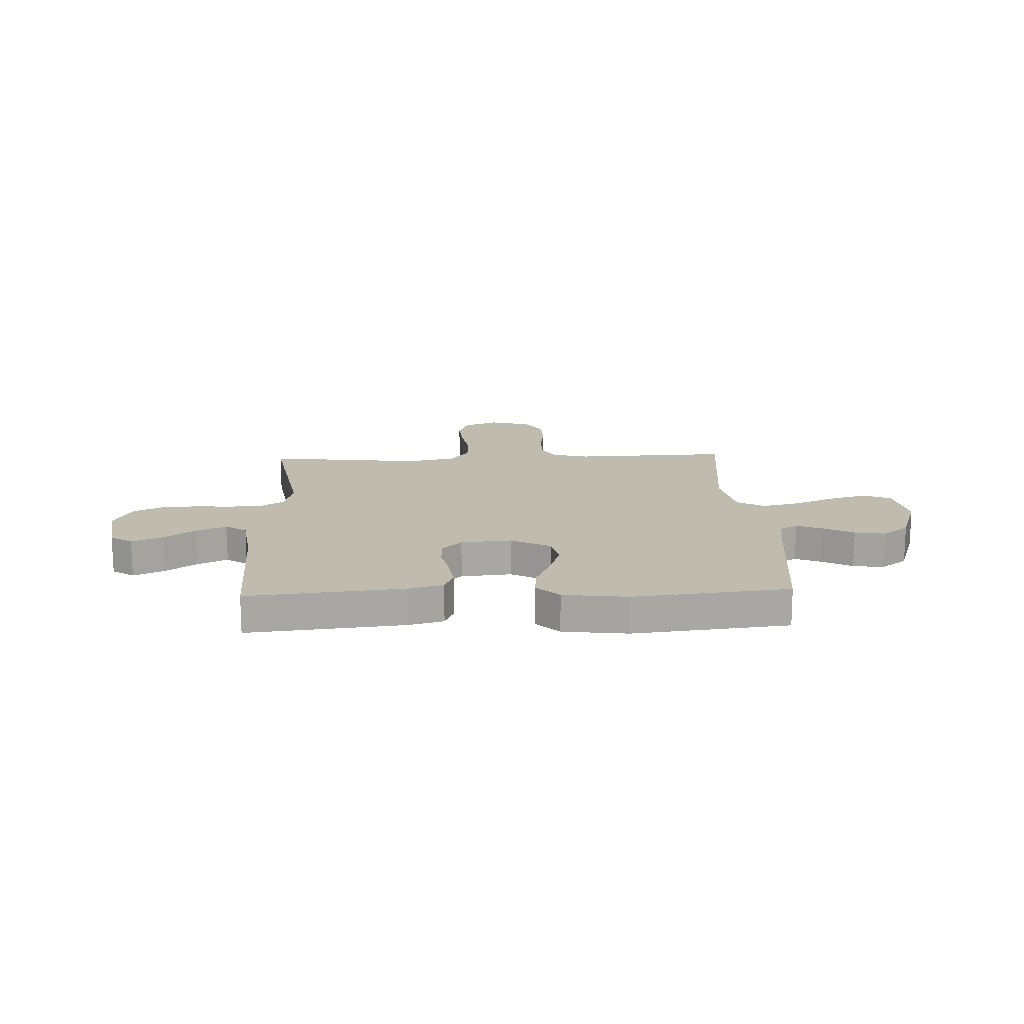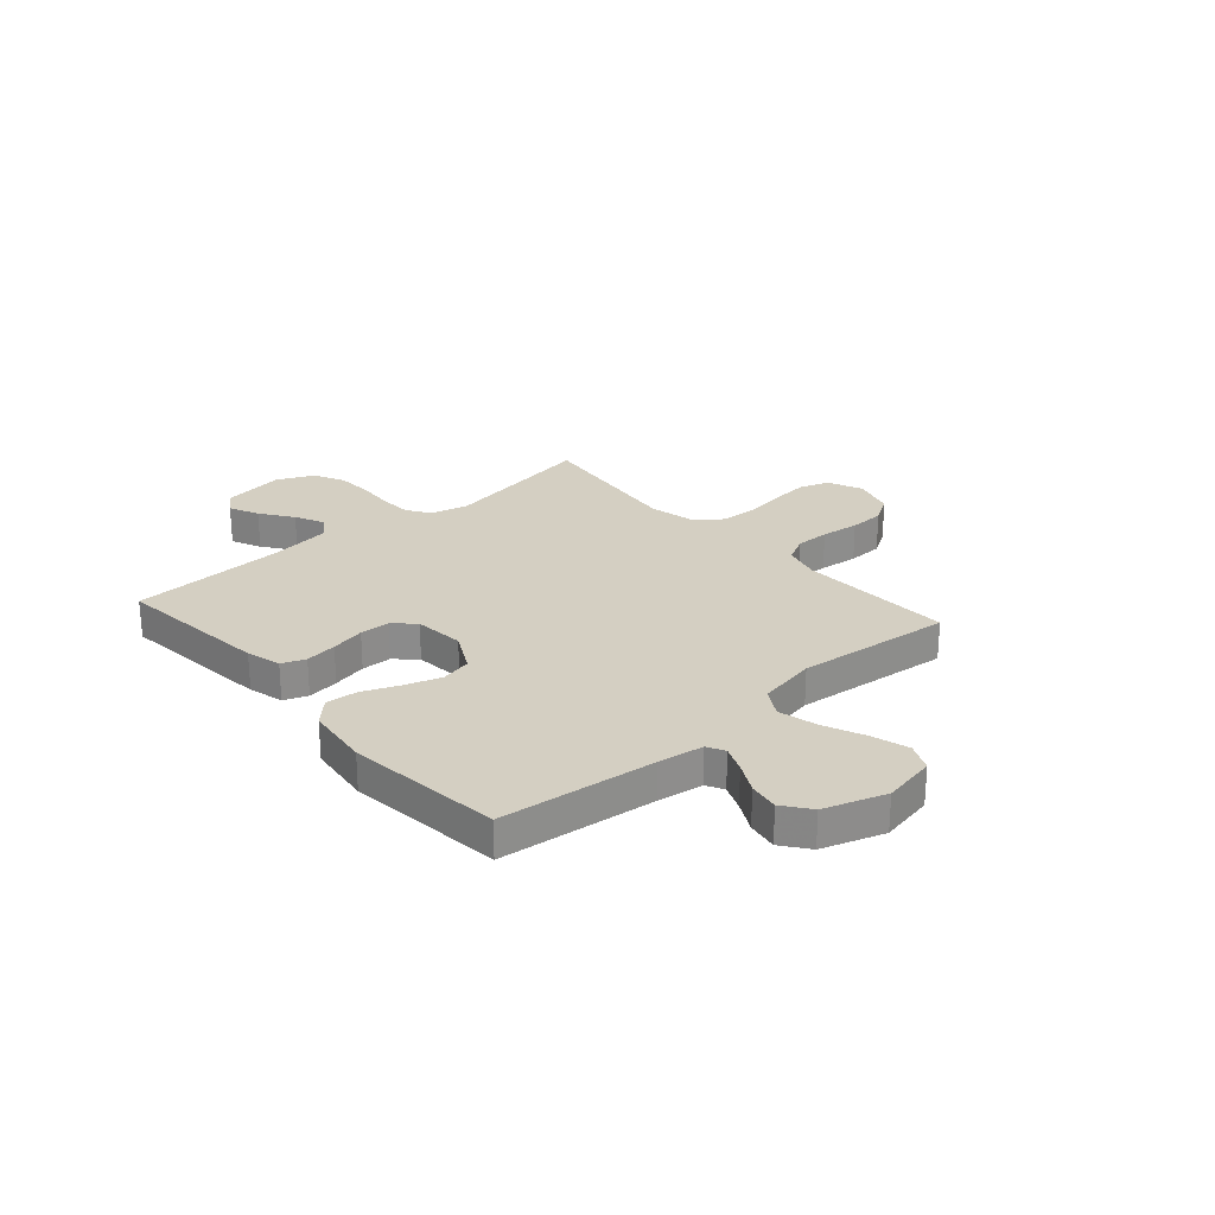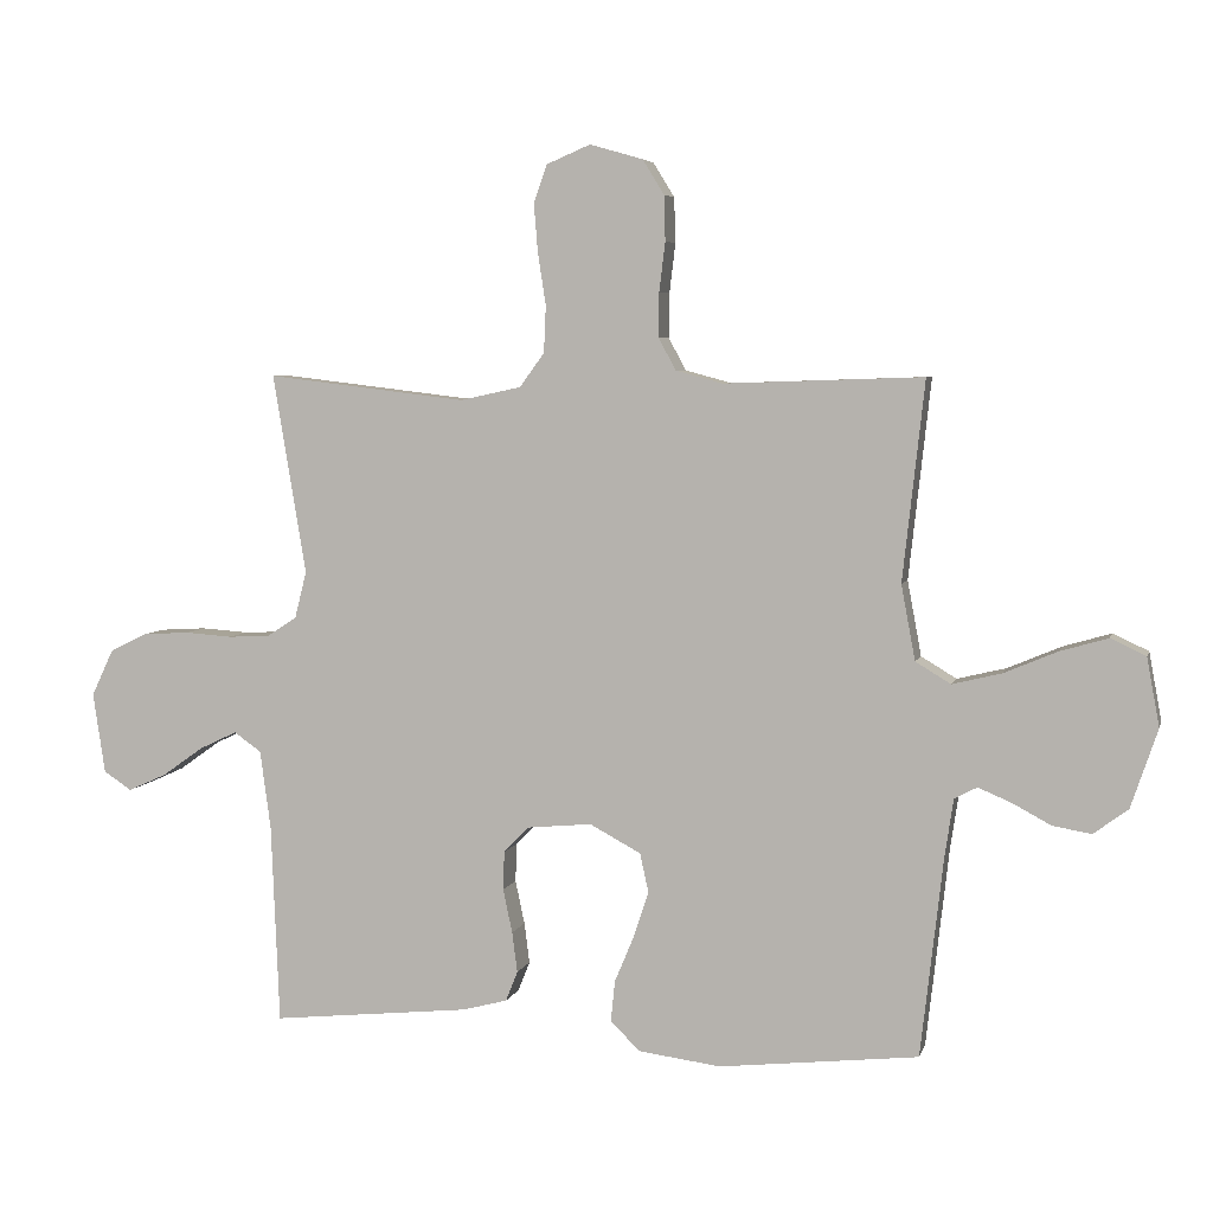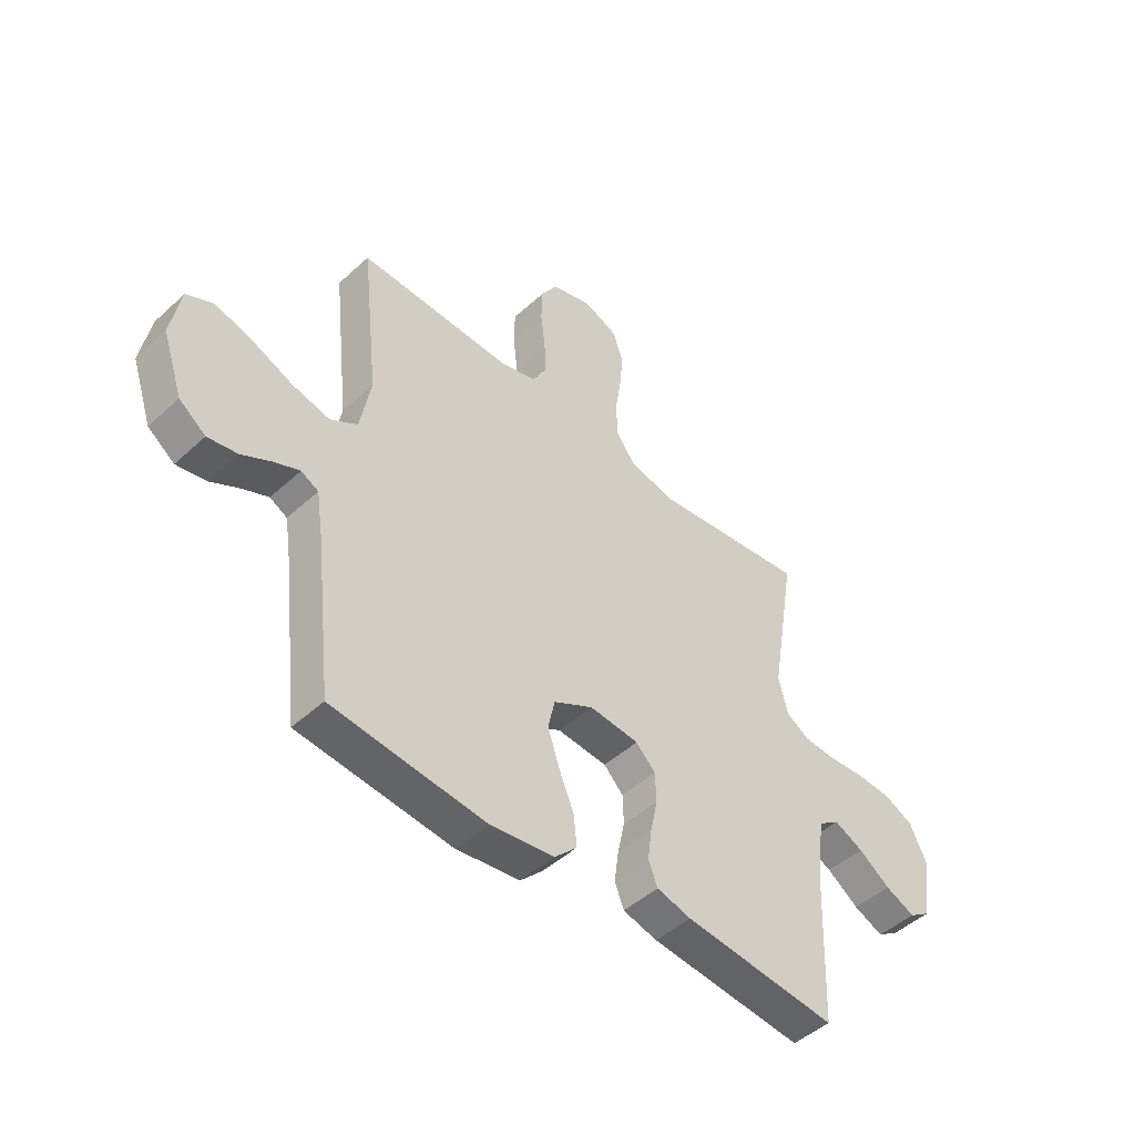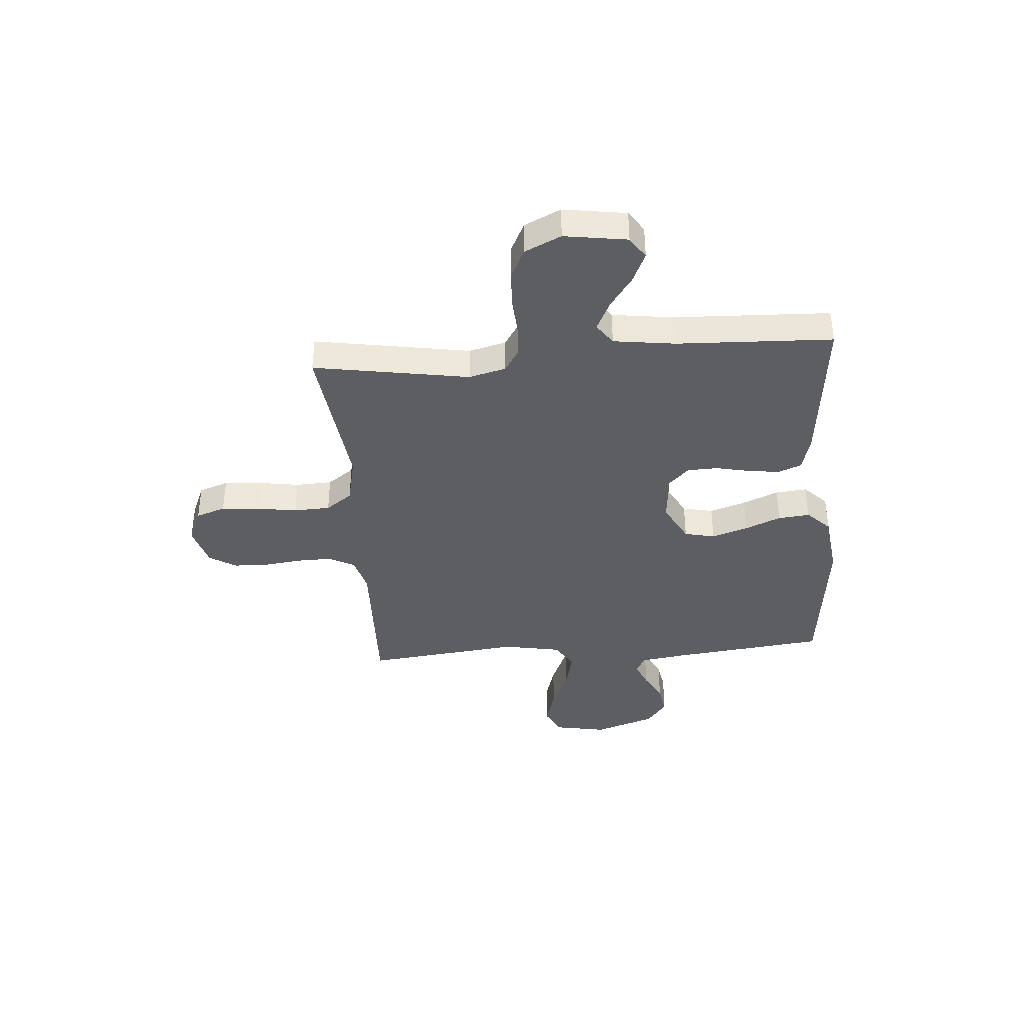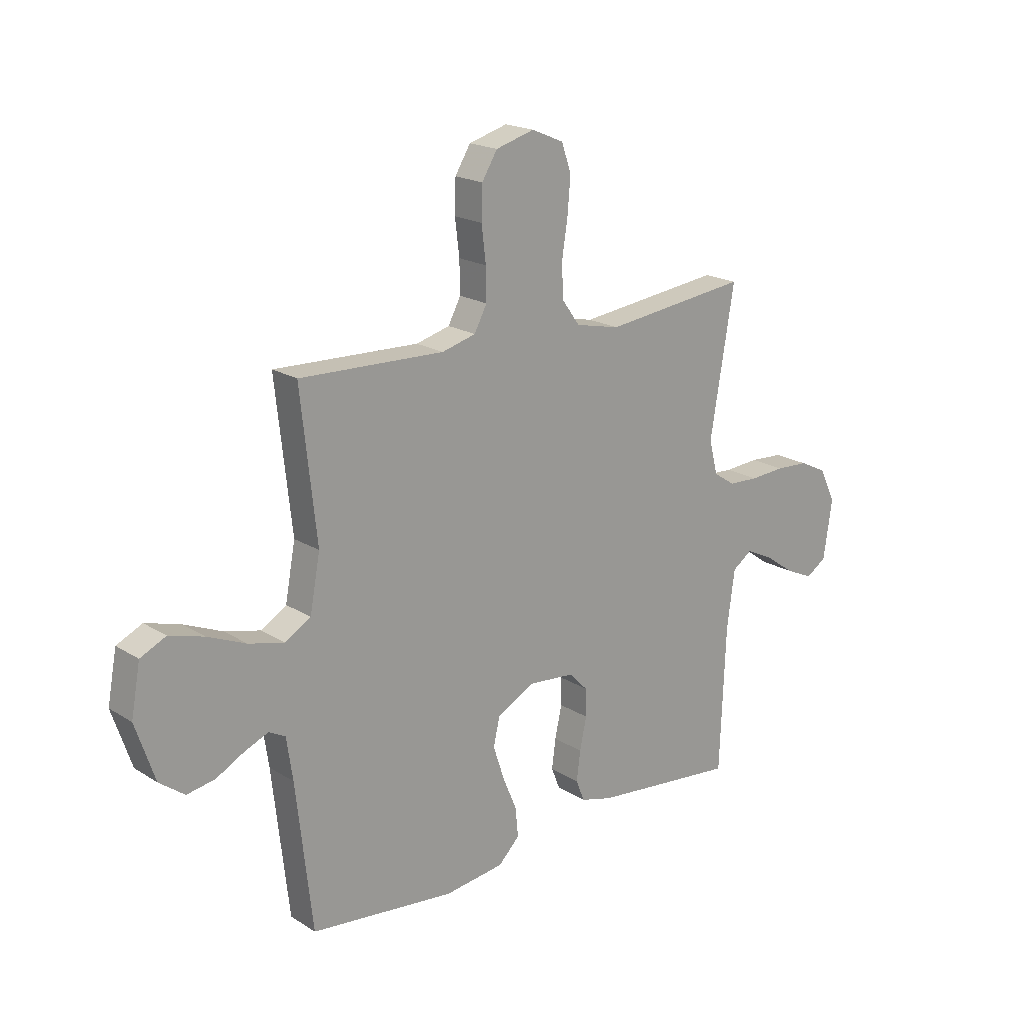
<metadata>
{"format":"obj","ext":"obj","renderer":"f3d","projection":"perspective","resolution":1024,"background":"white","views":[{"elev":15.9,"azim":177.6,"up":"+Y"},{"elev":25.8,"azim":-131.5,"up":"+Y"},{"elev":5.2,"azim":-166.2,"up":"+Z"},{"elev":-47.3,"azim":-44.1,"up":"+Z"},{"elev":-38.8,"azim":94.5,"up":"+Y"},{"elev":19.3,"azim":-40.8,"up":"+Z"}]}
</metadata>
<code>
v 0.5 0.07 -0.5
v 0.2 0.07 -0.469
v 0.133 0.07 -0.451
v 0.115 0.07 -0.406
v 0.123 0.07 -0.345
v 0.137 0.07 -0.279
v 0.135 0.07 -0.221
v 0.097 0.07 -0.182
v 0 0.07 -0.173
v -0.077 0.07 -0.214
v -0.09 0.07 -0.273
v -0.067 0.07 -0.343
v -0.038 0.07 -0.412
v -0.032 0.07 -0.473
v -0.076 0.07 -0.517
v -0.2 0.07 -0.533
v -0.5 0.07 -0.5
v -0.534 0.07 -0.2
v -0.547 0.07 -0.113
v -0.581 0.07 -0.095
v -0.631 0.07 -0.116
v -0.689 0.07 -0.147
v -0.747 0.07 -0.157
v -0.799 0.07 -0.118
v -0.839 0.07 0
v -0.82 0.07 0.103
v -0.767 0.07 0.128
v -0.695 0.07 0.107
v -0.615 0.07 0.073
v -0.541 0.07 0.055
v -0.488 0.07 0.087
v -0.467 0.07 0.2
v -0.5 0.07 0.5
v -0.2 0.07 0.49
v -0.13 0.07 0.509
v -0.104 0.07 0.558
v -0.105 0.07 0.624
v -0.114 0.07 0.698
v -0.112 0.07 0.766
v -0.08 0.07 0.818
v 0 0.07 0.841
v 0.066 0.07 0.813
v 0.086 0.07 0.756
v 0.08 0.07 0.683
v 0.068 0.07 0.605
v 0.071 0.07 0.535
v 0.108 0.07 0.484
v 0.2 0.07 0.464
v 0.5 0.07 0.5
v 0.45 0.07 0.2
v 0.468 0.07 0.129
v 0.513 0.07 0.1
v 0.576 0.07 0.097
v 0.647 0.07 0.102
v 0.716 0.07 0.098
v 0.773 0.07 0.07
v 0.806 0.07 0
v 0.788 0.07 -0.121
v 0.746 0.07 -0.149
v 0.688 0.07 -0.123
v 0.626 0.07 -0.079
v 0.569 0.07 -0.052
v 0.528 0.07 -0.081
v 0.512 0.07 -0.2
v 0.5 0 -0.5
v 0.2 0 -0.469
v 0.133 0 -0.451
v 0.115 0 -0.406
v 0.123 0 -0.345
v 0.137 0 -0.279
v 0.135 0 -0.221
v 0.097 0 -0.182
v 0 0 -0.173
v -0.077 0 -0.214
v -0.09 0 -0.273
v -0.067 0 -0.343
v -0.038 0 -0.412
v -0.032 0 -0.473
v -0.076 0 -0.517
v -0.2 0 -0.533
v -0.5 0 -0.5
v -0.534 0 -0.2
v -0.547 0 -0.113
v -0.581 0 -0.095
v -0.631 0 -0.116
v -0.689 0 -0.147
v -0.747 0 -0.157
v -0.799 0 -0.118
v -0.839 0 0
v -0.82 0 0.103
v -0.767 0 0.128
v -0.695 0 0.107
v -0.615 0 0.073
v -0.541 0 0.055
v -0.488 0 0.087
v -0.467 0 0.2
v -0.5 0 0.5
v -0.2 0 0.49
v -0.13 0 0.509
v -0.104 0 0.558
v -0.105 0 0.624
v -0.114 0 0.698
v -0.112 0 0.766
v -0.08 0 0.818
v 0 0 0.841
v 0.066 0 0.813
v 0.086 0 0.756
v 0.08 0 0.683
v 0.068 0 0.605
v 0.071 0 0.535
v 0.108 0 0.484
v 0.2 0 0.464
v 0.5 0 0.5
v 0.45 0 0.2
v 0.468 0 0.129
v 0.513 0 0.1
v 0.576 0 0.097
v 0.647 0 0.102
v 0.716 0 0.098
v 0.773 0 0.07
v 0.806 0 0
v 0.788 0 -0.121
v 0.746 0 -0.149
v 0.688 0 -0.123
v 0.626 0 -0.079
v 0.569 0 -0.052
v 0.528 0 -0.081
v 0.512 0 -0.2
f 58 59 60 61
f 58 61 62
f 57 58 62
f 56 57 62
f 53 54 55 56
f 52 53 56 62
f 51 52 62 63
f 48 49 50
f 47 48 50 51
f 42 43 44 45
f 40 41 42 45
f 40 45 46
f 37 38 39 40
f 36 37 40 46
f 35 36 46 47
f 32 33 34
f 31 32 34 35
f 26 27 28 29
f 26 29 30
f 25 26 30
f 24 25 30
f 21 22 23 24
f 20 21 24 30
f 19 20 30 31
f 15 16 17 18
f 12 13 14 15
f 11 12 15 18
f 10 11 18 19
f 3 4 5 6
f 1 2 3 6
f 64 1 6 7
f 63 64 7 8
f 51 63 8 9
f 31 35 47 51
f 19 31 51
f 9 10 19 51
f 125 124 123 122
f 126 125 122
f 126 122 121
f 126 121 120
f 120 119 118 117
f 126 120 117 116
f 127 126 116 115
f 114 113 112
f 115 114 112 111
f 109 108 107 106
f 109 106 105 104
f 110 109 104
f 104 103 102 101
f 110 104 101 100
f 111 110 100 99
f 98 97 96
f 99 98 96 95
f 93 92 91 90
f 94 93 90
f 94 90 89
f 94 89 88
f 88 87 86 85
f 94 88 85 84
f 95 94 84 83
f 82 81 80 79
f 79 78 77 76
f 82 79 76 75
f 83 82 75 74
f 70 69 68 67
f 70 67 66 65
f 71 70 65 128
f 72 71 128 127
f 73 72 127 115
f 115 111 99 95
f 115 95 83
f 115 83 74 73
f 1 65 66 2
f 2 66 67 3
f 3 67 68 4
f 4 68 69 5
f 5 69 70 6
f 6 70 71 7
f 7 71 72 8
f 8 72 73 9
f 9 73 74 10
f 10 74 75 11
f 11 75 76 12
f 12 76 77 13
f 13 77 78 14
f 14 78 79 15
f 15 79 80 16
f 16 80 81 17
f 17 81 82 18
f 18 82 83 19
f 19 83 84 20
f 20 84 85 21
f 21 85 86 22
f 22 86 87 23
f 23 87 88 24
f 24 88 89 25
f 25 89 90 26
f 26 90 91 27
f 27 91 92 28
f 28 92 93 29
f 29 93 94 30
f 30 94 95 31
f 31 95 96 32
f 32 96 97 33
f 33 97 98 34
f 34 98 99 35
f 35 99 100 36
f 36 100 101 37
f 37 101 102 38
f 38 102 103 39
f 39 103 104 40
f 40 104 105 41
f 41 105 106 42
f 42 106 107 43
f 43 107 108 44
f 44 108 109 45
f 45 109 110 46
f 46 110 111 47
f 47 111 112 48
f 48 112 113 49
f 49 113 114 50
f 50 114 115 51
f 51 115 116 52
f 52 116 117 53
f 53 117 118 54
f 54 118 119 55
f 55 119 120 56
f 56 120 121 57
f 57 121 122 58
f 58 122 123 59
f 59 123 124 60
f 60 124 125 61
f 61 125 126 62
f 62 126 127 63
f 63 127 128 64
f 64 128 65 1

</code>
